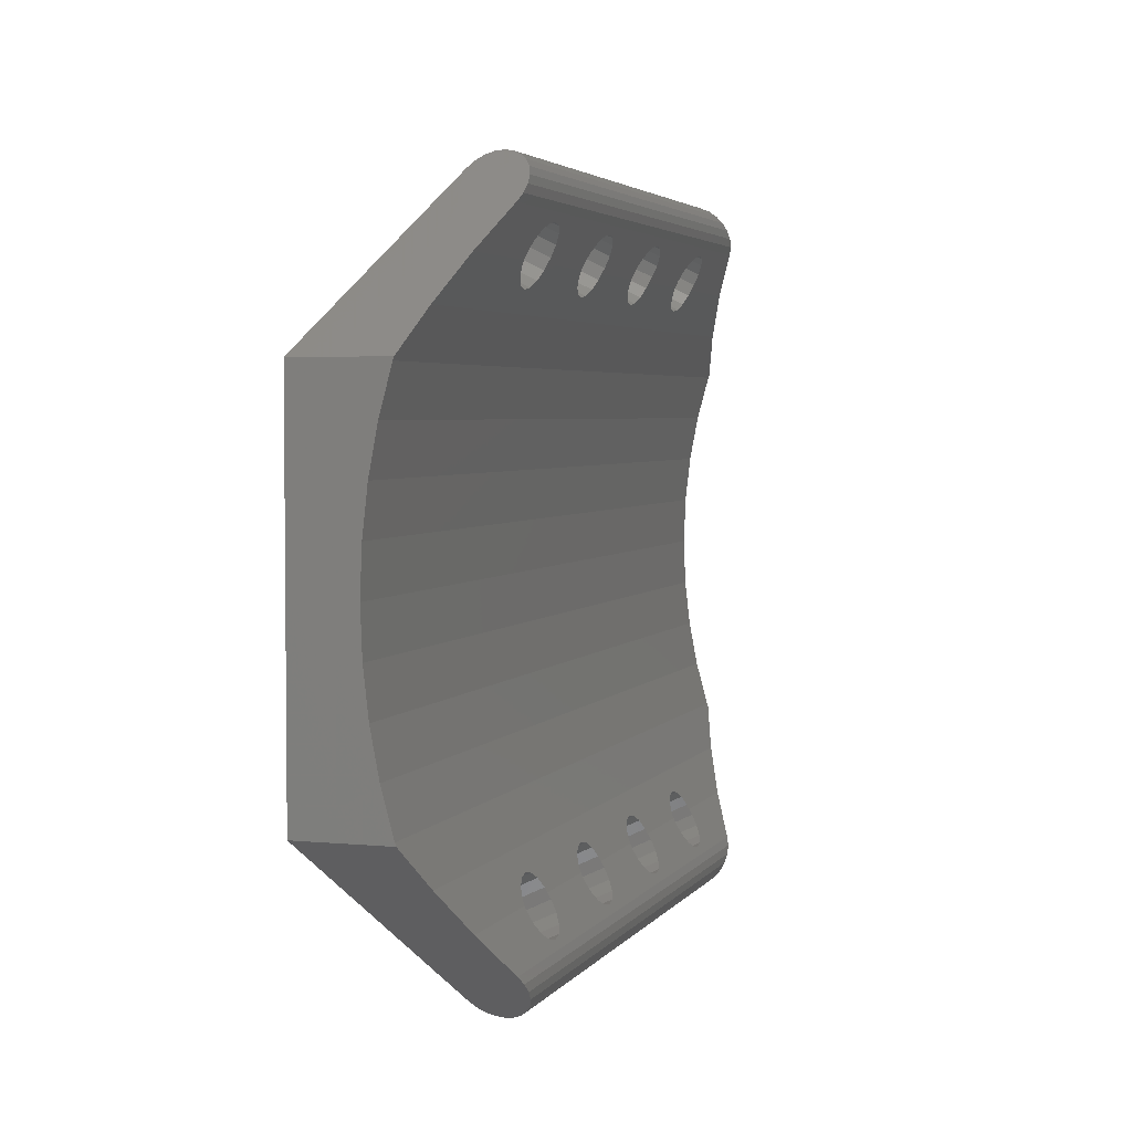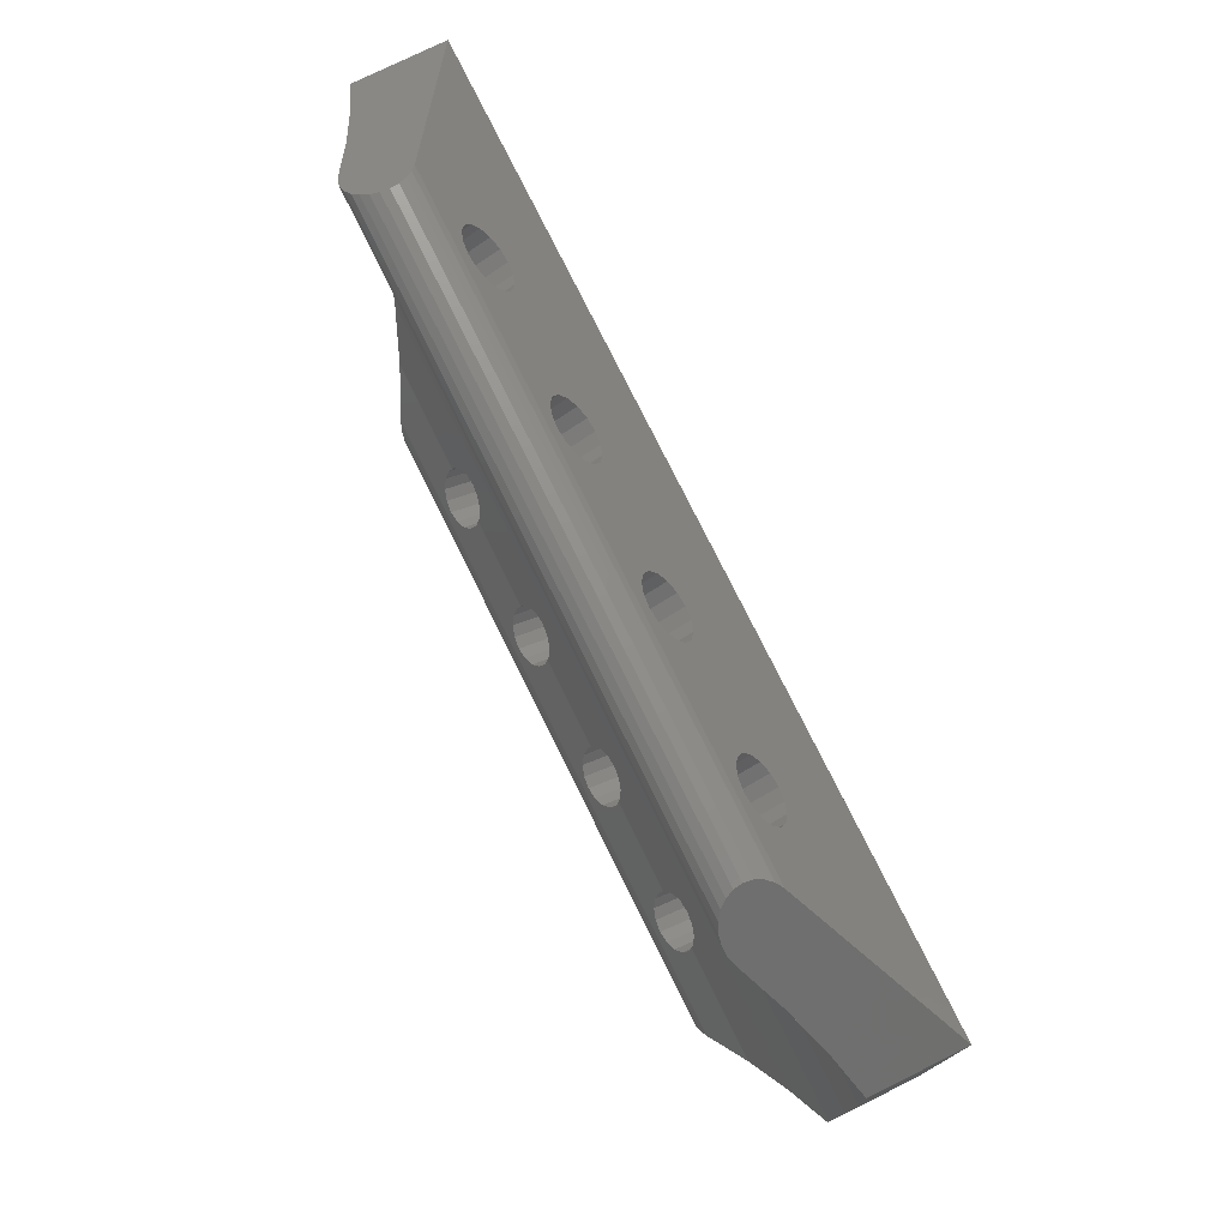
<metadata>
{"format":"stl","ext":"stl","renderer":"f3d","projection":"perspective","resolution":1024,"background":"white","views":[{"elev":3.6,"azim":108.1,"up":"+Y"},{"elev":76.3,"azim":-116.3,"up":"+Y"}]}
</metadata>
<code>
# stl→obj: 358 verts, 744 faces
v -210 -38.62 -0.1996
v -219.9 -38.51 -0.2791
v -220 -38.62 -0.1996
v -210.1 -38.51 -0.2791
v -210 -49.62 -1.066
v -219.9 -49.72 -0.9862
v -220 -49.62 -1.066
v -210.1 -49.72 -0.9862
v -210.2 -49.8 -0.3827
v -219.8 -49.85 -0.5033
v -210.2 -49.85 -0.5033
v -219.8 -49.8 -0.3827
v -219.8 -49.85 -0.7621
v -219.8 -49.87 -0.6327
v -219.8 -49.8 -0.8827
v -219.9 -49.72 -0.2791
v -220 -49.62 -0.1996
v -222.5 -47.12 1.274
v -220.1 -49.5 -1.116
v -220.3 -49.37 -1.133
v -220.4 -49.24 -1.116
v -220.5 -49.12 -1.066
v -221.2 -48.46 -0.7162
v -221.8 -47.77 -0.4172
v -222.5 -47.12 -0.1886
v -222.5 -41.12 1.274
v -219.1 -39.54 0.3444
v -219 -39.63 0.3997
v -218.8 -39.67 0.4191
v -207.5 -41.12 1.274
v -219.2 -39.4 0.2618
v -219.3 -39.24 0.1642
v -218.6 -39.63 0.3997
v -218.4 -39.54 0.3444
v -218.3 -39.4 0.2618
v -216.3 -39.67 0.4191
v -216.5 -39.63 0.3997
v -218.3 -39.24 0.1642
v -216.6 -39.54 0.3444
v -216.7 -39.4 0.2618
v -216.8 -39.24 0.1642
v -216.1 -39.63 0.3997
v -215.9 -39.54 0.3444
v -215.8 -39.4 0.2618
v -215.8 -39.24 0.1642
v -214 -39.63 0.3997
v -214.1 -39.54 0.3444
v -214.2 -39.4 0.2618
v -214.3 -39.24 0.1642
v -213.8 -39.67 0.4191
v -213.6 -39.63 0.3997
v -213.4 -39.54 0.3444
v -213.3 -39.4 0.2618
v -213.3 -39.24 0.1642
v -211.5 -39.63 0.3997
v -211.6 -39.54 0.3444
v -211.7 -39.4 0.2618
v -211.8 -39.24 0.1642
v -211.3 -39.67 0.4191
v -211.1 -39.63 0.3997
v -210.9 -39.54 0.3444
v -210.8 -39.4 0.2618
v -210.8 -39.24 0.1642
v -218.8 -38.8 -0.09056
v -219 -38.84 -0.07116
v -219.1 -38.93 -0.01593
v -219.2 -39.07 0.06674
v -218.6 -38.84 -0.07116
v -216.3 -38.8 -0.09056
v -218.4 -38.93 -0.01593
v -218.3 -39.07 0.06674
v -216.5 -38.84 -0.07116
v -216.6 -38.93 -0.01593
v -216.7 -39.07 0.06674
v -216.1 -38.84 -0.07116
v -213.8 -38.8 -0.09056
v -215.9 -38.93 -0.01593
v -215.8 -39.07 0.06674
v -214 -38.84 -0.07116
v -214.1 -38.93 -0.01593
v -214.2 -39.07 0.06674
v -213.6 -38.84 -0.07116
v -213.4 -38.93 -0.01593
v -213.3 -39.07 0.06674
v -211.3 -38.8 -0.09056
v -211.5 -38.84 -0.07116
v -211.6 -38.93 -0.01593
v -211.7 -39.07 0.06674
v -211.1 -38.84 -0.07116
v -210.9 -38.93 -0.01593
v -210.8 -39.07 0.06674
v -219.2 -49.17 0.06674
v -219.3 -49 0.1642
v -219.1 -49.31 -0.01593
v -219 -49.4 -0.07116
v -218.8 -49.43 -0.09056
v -210 -49.62 -0.1996
v -218.6 -49.4 -0.07116
v -216.3 -49.43 -0.09056
v -218.4 -49.31 -0.01593
v -218.3 -49.17 0.06674
v -216.5 -49.4 -0.07116
v -218.3 -49 0.1642
v -216.6 -49.31 -0.01593
v -216.7 -49.17 0.06674
v -216.8 -49 0.1642
v -216.1 -49.4 -0.07116
v -213.8 -49.43 -0.09056
v -215.9 -49.31 -0.01593
v -215.8 -49.17 0.06674
v -214 -49.4 -0.07116
v -215.8 -49 0.1642
v -214.1 -49.31 -0.01593
v -214.2 -49.17 0.06674
v -214.3 -49 0.1642
v -213.6 -49.4 -0.07116
v -213.4 -49.31 -0.01593
v -213.3 -49.17 0.06674
v -211.3 -49.43 -0.09056
v -211.5 -49.4 -0.07116
v -213.3 -49 0.1642
v -211.6 -49.31 -0.01593
v -211.7 -49.17 0.06674
v -211.8 -49 0.1642
v -211.1 -49.4 -0.07116
v -210.9 -49.31 -0.01593
v -210.8 -49.17 0.06674
v -210.8 -49 0.1642
v -218.8 -48.57 0.4191
v -207.5 -47.12 1.274
v -219 -48.6 0.3997
v -219.1 -48.7 0.3444
v -219.2 -48.84 0.2618
v -218.6 -48.6 0.3997
v -218.4 -48.7 0.3444
v -218.3 -48.84 0.2618
v -216.3 -48.57 0.4191
v -216.5 -48.6 0.3997
v -216.6 -48.7 0.3444
v -216.7 -48.84 0.2618
v -216.1 -48.6 0.3997
v -215.9 -48.7 0.3444
v -215.8 -48.84 0.2618
v -214 -48.6 0.3997
v -214.1 -48.7 0.3444
v -214.2 -48.84 0.2618
v -213.8 -48.57 0.4191
v -213.6 -48.6 0.3997
v -213.4 -48.7 0.3444
v -213.3 -48.84 0.2618
v -211.5 -48.6 0.3997
v -211.6 -48.7 0.3444
v -211.7 -48.84 0.2618
v -211.3 -48.57 0.4191
v -211.1 -48.6 0.3997
v -210.9 -48.7 0.3444
v -210.8 -48.84 0.2618
v -220.4 -39 -1.116
v -209.5 -39.12 -1.066
v -220.5 -39.12 -1.066
v -209.6 -39 -1.116
v -207.5 -41.17 -0.1702
v -222.5 -41.89 0.02335
v -222.5 -41.17 -0.1702
v -207.5 -41.89 0.02335
v -207.5 -44.12 0.2741
v -222.5 -44.87 0.2461
v -222.5 -44.12 0.2741
v -207.5 -44.87 0.2461
v -218.8 -48.1 -0.5594
v -208.2 -47.77 -0.4172
v -219 -48.13 -0.5746
v -219.1 -48.23 -0.618
v -219.2 -48.38 -0.6829
v -219.3 -48.46 -0.7162
v -218.6 -48.13 -0.5746
v -216.3 -48.1 -0.5594
v -218.4 -48.23 -0.618
v -218.3 -48.38 -0.6829
v -218.3 -48.46 -0.7162
v -216.5 -48.13 -0.5746
v -216.6 -48.23 -0.618
v -216.7 -48.38 -0.6829
v -216.8 -48.46 -0.7162
v -216.1 -48.13 -0.5746
v -213.8 -48.1 -0.5594
v -215.9 -48.23 -0.618
v -215.8 -48.38 -0.6829
v -215.8 -48.46 -0.7162
v -214 -48.13 -0.5746
v -214.1 -48.23 -0.618
v -214.2 -48.38 -0.6829
v -214.3 -48.46 -0.7162
v -213.6 -48.13 -0.5746
v -213.4 -48.23 -0.618
v -211.3 -48.1 -0.5594
v -213.3 -48.38 -0.6829
v -213.3 -48.46 -0.7162
v -211.5 -48.13 -0.5746
v -211.6 -48.23 -0.618
v -211.7 -48.38 -0.6829
v -211.8 -48.46 -0.7162
v -211.1 -48.13 -0.5746
v -210.9 -48.23 -0.618
v -210.8 -48.38 -0.6829
v -210.8 -48.46 -0.7162
v -208.8 -48.46 -0.7162
v -209.9 -49.5 -1.116
v -219.8 -38.39 -0.5033
v -210.3 -38.37 -0.6327
v -219.8 -38.37 -0.6327
v -210.2 -38.39 -0.5033
v -221.8 -40.46 -0.4172
v -222.5 -41.12 -0.1886
v -221.2 -39.78 -0.7162
v -220.3 -38.87 -1.133
v -220.1 -38.74 -1.116
v -220 -38.62 -1.066
v -219.9 -38.51 -0.9862
v -219.8 -38.44 -0.3827
v -219.8 -38.44 -0.8827
v -219.8 -38.39 -0.7621
v -219.3 -48.55 -0.7667
v -218.3 -48.55 -0.7667
v -216.8 -48.55 -0.7667
v -215.8 -48.55 -0.7667
v -214.3 -48.55 -0.7667
v -213.3 -48.55 -0.7667
v -211.8 -48.55 -0.7667
v -210.8 -48.55 -0.7667
v -209.5 -49.12 -1.066
v -218.8 -48.99 -1.001
v -219 -48.96 -0.9827
v -219.1 -48.87 -0.932
v -219.2 -48.72 -0.8562
v -218.6 -48.96 -0.9827
v -216.3 -48.99 -1.001
v -218.4 -48.87 -0.932
v -218.3 -48.72 -0.8562
v -216.5 -48.96 -0.9827
v -216.6 -48.87 -0.932
v -216.7 -48.72 -0.8562
v -216.1 -48.96 -0.9827
v -213.8 -48.99 -1.001
v -215.9 -48.87 -0.932
v -215.8 -48.72 -0.8562
v -214 -48.96 -0.9827
v -214.1 -48.87 -0.932
v -214.2 -48.72 -0.8562
v -213.6 -48.96 -0.9827
v -213.4 -48.87 -0.932
v -211.3 -48.99 -1.001
v -213.3 -48.72 -0.8562
v -211.5 -48.96 -0.9827
v -211.6 -48.87 -0.932
v -211.7 -48.72 -0.8562
v -211.1 -48.96 -0.9827
v -210.9 -48.87 -0.932
v -210.8 -48.72 -0.8562
v -210.2 -38.44 -0.3827
v -209.8 -49.37 -1.133
v -209.9 -38.74 -1.116
v -209.8 -38.87 -1.133
v -210 -38.62 -1.066
v -210.1 -38.51 -0.9862
v -208.8 -39.78 -0.7162
v -210.2 -38.44 -0.8827
v -210.2 -38.39 -0.7621
v -208.2 -40.46 -0.4172
v -207.5 -41.12 -0.1886
v -210.1 -49.72 -0.2791
v -207.5 -47.07 -0.1702
v -207.5 -47.12 -0.1886
v -207.5 -46.34 0.02335
v -207.5 -45.61 0.1624
v -207.5 -43.37 0.2461
v -207.5 -42.63 0.1624
v -209.6 -49.24 -1.116
v -210.2 -49.8 -0.8827
v -210.2 -49.85 -0.7621
v -210.3 -49.87 -0.6327
v -222.5 -43.37 0.2461
v -222.5 -46.34 0.02335
v -222.5 -45.61 0.1624
v -219.2 -39.51 -0.8562
v -219.3 -39.68 -0.7667
v -219.1 -39.37 -0.932
v -219 -39.28 -0.9827
v -218.8 -39.24 -1.001
v -218.6 -39.28 -0.9827
v -216.3 -39.24 -1.001
v -218.4 -39.37 -0.932
v -218.3 -39.51 -0.8562
v -216.5 -39.28 -0.9827
v -218.3 -39.68 -0.7667
v -216.6 -39.37 -0.932
v -216.7 -39.51 -0.8562
v -216.8 -39.68 -0.7667
v -216.1 -39.28 -0.9827
v -213.8 -39.24 -1.001
v -215.9 -39.37 -0.932
v -215.8 -39.51 -0.8562
v -214 -39.28 -0.9827
v -215.8 -39.68 -0.7667
v -214.1 -39.37 -0.932
v -214.2 -39.51 -0.8562
v -214.3 -39.68 -0.7667
v -213.6 -39.28 -0.9827
v -213.4 -39.37 -0.932
v -211.3 -39.24 -1.001
v -213.3 -39.51 -0.8562
v -211.5 -39.28 -0.9827
v -213.3 -39.68 -0.7667
v -211.6 -39.37 -0.932
v -211.7 -39.51 -0.8562
v -211.8 -39.68 -0.7667
v -211.1 -39.28 -0.9827
v -210.9 -39.37 -0.932
v -210.8 -39.51 -0.8562
v -210.8 -39.68 -0.7667
v -210.8 -39.77 -0.72
v -211.8 -39.77 -0.72
v -213.3 -39.77 -0.72
v -214.3 -39.77 -0.72
v -215.8 -39.77 -0.72
v -216.8 -39.77 -0.72
v -218.3 -39.77 -0.72
v -219.3 -39.77 -0.72
v -222.5 -47.07 -0.1702
v -222.5 -42.63 0.1624
v -213.3 -39.86 -0.6829
v -210.8 -39.86 -0.6829
v -211.3 -40.14 -0.5594
v -211.1 -40.1 -0.5746
v -211.5 -40.1 -0.5746
v -211.6 -40 -0.618
v -210.9 -40 -0.618
v -211.7 -39.86 -0.6829
v -213.8 -40.14 -0.5594
v -213.6 -40.1 -0.5746
v -214.2 -39.86 -0.6829
v -214 -40.1 -0.5746
v -214.1 -40 -0.618
v -213.4 -40 -0.618
v -218.3 -39.86 -0.6829
v -216.3 -40.14 -0.5594
v -216.1 -40.1 -0.5746
v -215.8 -39.86 -0.6829
v -216.7 -39.86 -0.6829
v -216.5 -40.1 -0.5746
v -216.6 -40 -0.618
v -215.9 -40 -0.618
v -219.2 -39.86 -0.6829
v -218.8 -40.14 -0.5594
v -218.6 -40.1 -0.5746
v -218.4 -40 -0.618
v -219 -40.1 -0.5746
v -219.1 -40 -0.618
f 1 2 3
f 2 1 4
f 5 6 7
f 6 5 8
f 9 10 11
f 10 9 12
f 10 13 14
f 13 10 12
f 13 12 15
f 15 12 16
f 15 16 6
f 6 16 17
f 6 17 7
f 7 17 18
f 7 18 19
f 19 18 20
f 20 18 21
f 21 18 22
f 22 18 23
f 23 18 24
f 24 18 25
f 26 27 3
f 27 26 28
f 28 26 29
f 29 26 30
f 3 27 31
f 3 31 32
f 29 30 33
f 33 30 34
f 34 30 35
f 35 30 36
f 35 36 37
f 35 37 38
f 38 37 39
f 38 39 40
f 38 40 41
f 36 30 42
f 42 30 43
f 43 30 44
f 44 30 45
f 45 30 46
f 45 46 47
f 45 47 48
f 45 48 49
f 46 30 50
f 50 30 51
f 51 30 52
f 52 30 53
f 53 30 54
f 54 30 55
f 54 55 56
f 54 56 57
f 54 57 58
f 55 30 59
f 59 30 60
f 60 30 61
f 61 30 62
f 62 30 63
f 63 30 1
f 3 64 1
f 64 3 65
f 65 3 66
f 66 3 67
f 67 3 32
f 1 64 68
f 1 68 69
f 69 68 70
f 69 70 71
f 69 71 72
f 72 71 38
f 72 38 73
f 73 38 74
f 74 38 41
f 1 69 75
f 1 75 76
f 76 75 77
f 76 77 78
f 76 78 79
f 79 78 45
f 79 45 80
f 80 45 81
f 81 45 49
f 1 76 82
f 1 82 83
f 1 83 84
f 1 84 85
f 85 84 86
f 86 84 54
f 86 54 87
f 87 54 88
f 88 54 58
f 1 85 89
f 1 89 90
f 1 90 91
f 1 91 63
f 17 92 93
f 92 17 94
f 94 17 95
f 95 17 96
f 96 17 97
f 96 97 98
f 98 97 99
f 98 99 100
f 100 99 101
f 101 99 102
f 101 102 103
f 103 102 104
f 103 104 105
f 103 105 106
f 99 97 107
f 107 97 108
f 107 108 109
f 109 108 110
f 110 108 111
f 110 111 112
f 112 111 113
f 112 113 114
f 112 114 115
f 108 97 116
f 116 97 117
f 117 97 118
f 118 97 119
f 118 119 120
f 118 120 121
f 121 120 122
f 121 122 123
f 121 123 124
f 119 97 125
f 125 97 126
f 126 97 127
f 127 97 128
f 18 129 130
f 129 18 131
f 131 18 132
f 132 18 17
f 132 17 133
f 133 17 93
f 130 129 134
f 130 134 135
f 130 135 136
f 130 136 137
f 137 136 138
f 138 136 103
f 138 103 139
f 139 103 140
f 140 103 106
f 130 137 141
f 130 141 142
f 130 142 143
f 130 143 112
f 130 112 144
f 144 112 145
f 145 112 146
f 146 112 115
f 130 144 147
f 130 147 148
f 130 148 149
f 130 149 150
f 130 150 121
f 130 121 151
f 151 121 152
f 152 121 153
f 153 121 124
f 130 151 154
f 130 154 155
f 130 155 156
f 130 156 157
f 130 157 128
f 130 128 97
f 158 159 160
f 159 158 161
f 162 163 164
f 163 162 165
f 166 167 168
f 167 166 169
f 24 170 23
f 170 24 171
f 23 170 172
f 23 172 173
f 23 173 174
f 23 174 175
f 170 171 176
f 176 171 177
f 176 177 178
f 178 177 179
f 179 177 180
f 180 177 181
f 180 181 182
f 180 182 183
f 180 183 184
f 177 171 185
f 185 171 186
f 185 186 187
f 187 186 188
f 188 186 189
f 189 186 190
f 189 190 191
f 189 191 192
f 189 192 193
f 186 171 194
f 194 171 195
f 195 171 196
f 195 196 197
f 197 196 198
f 198 196 199
f 198 199 200
f 198 200 201
f 198 201 202
f 196 171 203
f 203 171 204
f 204 171 205
f 205 171 206
f 206 171 207
f 208 7 19
f 7 208 5
f 209 210 211
f 210 209 212
f 26 213 214
f 213 26 3
f 213 3 215
f 215 3 160
f 160 3 158
f 158 3 216
f 216 3 217
f 217 3 218
f 218 3 2
f 218 2 219
f 219 2 220
f 219 220 221
f 221 220 209
f 221 209 222
f 222 209 211
f 175 22 23
f 22 175 223
f 184 224 180
f 224 184 225
f 193 226 189
f 226 193 227
f 202 228 198
f 228 202 229
f 207 230 206
f 230 207 231
f 22 232 231
f 232 22 233
f 233 22 234
f 234 22 235
f 235 22 223
f 231 232 236
f 231 236 237
f 237 236 238
f 237 238 239
f 237 239 240
f 240 239 224
f 240 224 241
f 241 224 242
f 242 224 225
f 231 237 243
f 231 243 244
f 244 243 245
f 244 245 246
f 244 246 247
f 247 246 226
f 247 226 248
f 248 226 249
f 249 226 227
f 231 244 250
f 231 250 251
f 231 251 252
f 252 251 253
f 252 253 254
f 254 253 228
f 254 228 255
f 255 228 256
f 256 228 229
f 231 252 257
f 231 257 258
f 231 258 259
f 231 259 230
f 2 260 220
f 260 2 4
f 261 19 20
f 19 261 208
f 262 161 263
f 161 262 264
f 161 264 159
f 159 264 265
f 159 265 266
f 266 265 267
f 266 267 268
f 266 268 210
f 266 210 269
f 269 210 212
f 269 212 260
f 269 260 270
f 270 260 4
f 270 4 1
f 270 1 30
f 211 268 222
f 268 211 210
f 16 97 17
f 97 16 271
f 130 26 18
f 26 130 30
f 272 130 273
f 130 272 274
f 130 274 30
f 30 274 275
f 30 275 169
f 30 169 166
f 30 166 276
f 30 276 277
f 30 277 165
f 30 165 162
f 30 162 270
f 216 161 158
f 161 216 263
f 278 208 261
f 208 278 231
f 208 231 5
f 5 231 207
f 5 207 8
f 8 207 279
f 279 207 280
f 280 207 281
f 281 207 171
f 281 171 11
f 11 171 9
f 9 171 273
f 9 273 271
f 271 273 97
f 97 273 130
f 276 168 282
f 168 276 166
f 221 265 219
f 265 221 267
f 275 283 284
f 283 275 274
f 169 284 167
f 284 169 275
f 213 164 214
f 164 213 162
f 162 213 269
f 162 269 270
f 160 285 286
f 285 160 287
f 287 160 288
f 288 160 289
f 289 160 159
f 289 159 290
f 290 159 291
f 290 291 292
f 292 291 293
f 293 291 294
f 293 294 295
f 295 294 296
f 295 296 297
f 295 297 298
f 291 159 299
f 299 159 300
f 299 300 301
f 301 300 302
f 302 300 303
f 302 303 304
f 304 303 305
f 304 305 306
f 304 306 307
f 300 159 308
f 308 159 309
f 309 159 310
f 309 310 311
f 311 310 312
f 311 312 313
f 313 312 314
f 313 314 315
f 313 315 316
f 310 159 317
f 317 159 318
f 318 159 319
f 319 159 320
f 320 266 321
f 266 320 159
f 313 322 323
f 322 313 316
f 304 324 325
f 324 304 307
f 295 326 327
f 326 295 298
f 160 328 215
f 328 160 286
f 280 15 279
f 15 280 13
f 222 267 221
f 267 222 268
f 18 329 25
f 329 18 283
f 283 18 26
f 283 26 284
f 284 26 167
f 167 26 168
f 168 26 282
f 282 26 330
f 330 26 163
f 163 26 164
f 164 26 214
f 220 212 209
f 212 220 260
f 271 12 9
f 12 271 16
f 219 264 218
f 264 219 265
f 165 330 163
f 330 165 277
f 274 329 283
f 329 274 272
f 281 13 280
f 13 281 14
f 272 25 329
f 25 272 24
f 24 272 171
f 171 272 273
f 278 20 21
f 20 278 261
f 231 21 22
f 21 231 278
f 11 14 281
f 14 11 10
f 218 262 217
f 262 218 264
f 217 263 216
f 263 217 262
f 277 282 330
f 282 277 276
f 279 6 8
f 6 279 15
f 155 196 203
f 196 155 154
f 229 153 124
f 153 229 202
f 153 202 201
f 53 323 331
f 323 53 313
f 313 53 54
f 62 321 332
f 321 62 320
f 320 62 63
f 201 152 153
f 152 201 200
f 255 120 254
f 120 255 122
f 156 205 157
f 205 156 204
f 333 60 334
f 60 333 59
f 255 123 122
f 123 255 256
f 256 124 123
f 124 256 229
f 128 259 127
f 259 128 230
f 157 230 128
f 230 157 206
f 206 157 205
f 254 119 252
f 119 254 120
f 56 335 336
f 335 56 55
f 196 151 199
f 151 196 154
f 119 257 252
f 257 119 125
f 91 318 319
f 318 91 90
f 314 88 315
f 88 314 87
f 199 152 200
f 152 199 151
f 61 332 337
f 332 61 62
f 86 314 312
f 314 86 87
f 317 85 310
f 85 317 89
f 338 56 336
f 56 338 57
f 156 203 204
f 203 156 155
f 315 58 316
f 58 315 88
f 63 319 320
f 319 63 91
f 55 333 335
f 333 55 59
f 322 57 338
f 57 322 316
f 57 316 58
f 125 258 257
f 258 125 126
f 127 258 126
f 258 127 259
f 149 197 150
f 197 149 195
f 318 89 317
f 89 318 90
f 85 312 310
f 312 85 86
f 149 194 195
f 194 149 148
f 150 228 121
f 228 150 198
f 198 150 197
f 339 51 340
f 51 339 50
f 248 114 113
f 114 248 249
f 121 253 118
f 253 121 228
f 247 108 244
f 108 247 111
f 324 48 341
f 48 324 307
f 48 307 49
f 334 61 337
f 61 334 60
f 248 111 247
f 111 248 113
f 227 146 115
f 146 227 193
f 146 193 192
f 192 145 146
f 145 192 191
f 249 115 114
f 115 249 227
f 306 49 307
f 49 306 81
f 186 144 190
f 144 186 147
f 118 251 117
f 251 118 253
f 46 339 342
f 339 46 50
f 84 309 311
f 309 84 83
f 148 186 194
f 186 148 147
f 341 47 343
f 47 341 48
f 308 76 300
f 76 308 82
f 305 81 306
f 81 305 80
f 340 52 344
f 52 340 51
f 47 342 343
f 342 47 46
f 116 251 250
f 251 116 117
f 108 250 244
f 250 108 116
f 190 145 191
f 145 190 144
f 76 303 300
f 303 76 79
f 52 331 344
f 331 52 53
f 79 305 303
f 305 79 80
f 309 82 308
f 82 309 83
f 54 311 313
f 311 54 84
f 143 226 112
f 226 143 189
f 189 143 188
f 183 139 140
f 139 183 182
f 225 140 106
f 140 225 184
f 140 184 183
f 35 327 345
f 327 35 295
f 295 35 38
f 240 99 237
f 99 240 102
f 112 246 110
f 246 112 226
f 346 42 347
f 42 346 36
f 241 102 240
f 102 241 104
f 242 106 105
f 106 242 225
f 142 188 143
f 188 142 187
f 141 177 185
f 177 141 137
f 44 325 348
f 325 44 304
f 304 44 45
f 241 105 104
f 105 241 242
f 45 302 304
f 302 45 78
f 177 138 181
f 138 177 137
f 78 301 302
f 301 78 77
f 297 41 298
f 41 297 74
f 326 40 349
f 40 326 298
f 40 298 41
f 37 346 350
f 346 37 36
f 181 139 182
f 139 181 138
f 296 74 297
f 74 296 73
f 107 245 243
f 245 107 109
f 39 350 351
f 350 39 37
f 99 243 237
f 243 99 107
f 43 348 352
f 348 43 44
f 72 296 294
f 296 72 73
f 299 69 291
f 69 299 75
f 142 185 187
f 185 142 141
f 349 39 351
f 39 349 40
f 233 96 232
f 96 233 95
f 69 294 291
f 294 69 72
f 223 133 93
f 133 223 175
f 133 175 174
f 174 132 133
f 132 174 173
f 328 31 353
f 31 328 286
f 31 286 32
f 354 33 355
f 33 354 29
f 347 43 352
f 43 347 42
f 301 75 299
f 75 301 77
f 234 92 94
f 92 234 235
f 234 95 233
f 95 234 94
f 135 176 178
f 176 135 134
f 135 179 136
f 179 135 178
f 103 239 101
f 239 103 224
f 136 224 103
f 224 136 180
f 180 136 179
f 110 245 109
f 245 110 246
f 290 64 289
f 64 290 68
f 101 238 100
f 238 101 239
f 71 292 293
f 292 71 70
f 355 34 356
f 34 355 33
f 170 131 172
f 131 170 129
f 287 67 285
f 67 287 66
f 34 345 356
f 345 34 35
f 285 32 286
f 32 285 67
f 235 93 92
f 93 235 223
f 98 238 236
f 238 98 100
f 27 357 358
f 357 27 28
f 134 170 176
f 170 134 129
f 96 236 232
f 236 96 98
f 353 27 358
f 27 353 31
f 28 354 357
f 354 28 29
f 172 132 173
f 132 172 131
f 64 288 289
f 288 64 65
f 38 293 295
f 293 38 71
f 65 287 288
f 287 65 66
f 292 68 290
f 68 292 70
f 213 354 269
f 354 213 215
f 354 215 357
f 357 215 358
f 358 215 353
f 353 215 328
f 269 354 355
f 269 355 346
f 346 355 356
f 346 356 345
f 346 345 327
f 346 327 350
f 350 327 351
f 351 327 349
f 349 327 326
f 269 346 347
f 269 347 339
f 339 347 352
f 339 352 348
f 339 348 325
f 339 325 342
f 342 325 343
f 343 325 341
f 341 325 324
f 269 339 340
f 269 340 344
f 269 344 333
f 333 344 331
f 333 331 323
f 333 323 335
f 335 323 336
f 336 323 338
f 338 323 322
f 269 333 334
f 269 334 337
f 269 337 332
f 269 332 321
f 269 321 266

</code>
